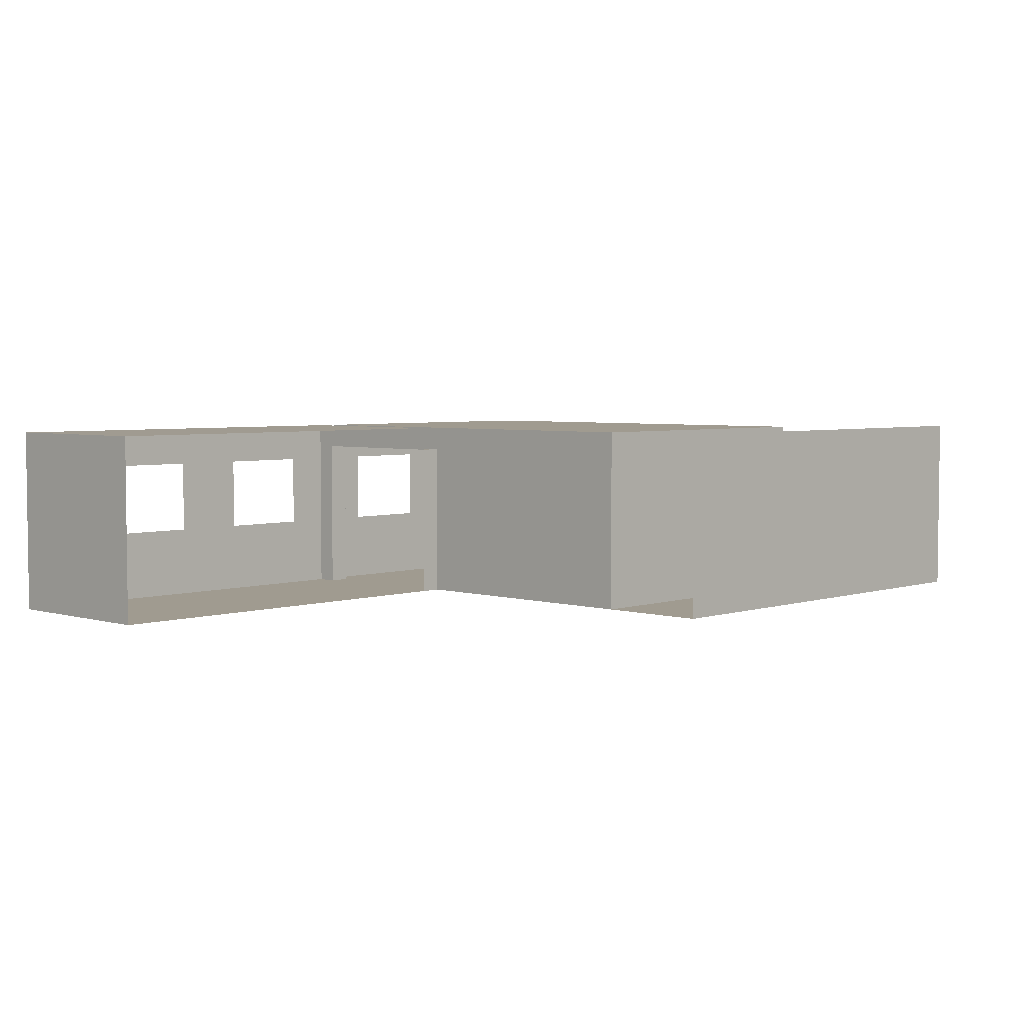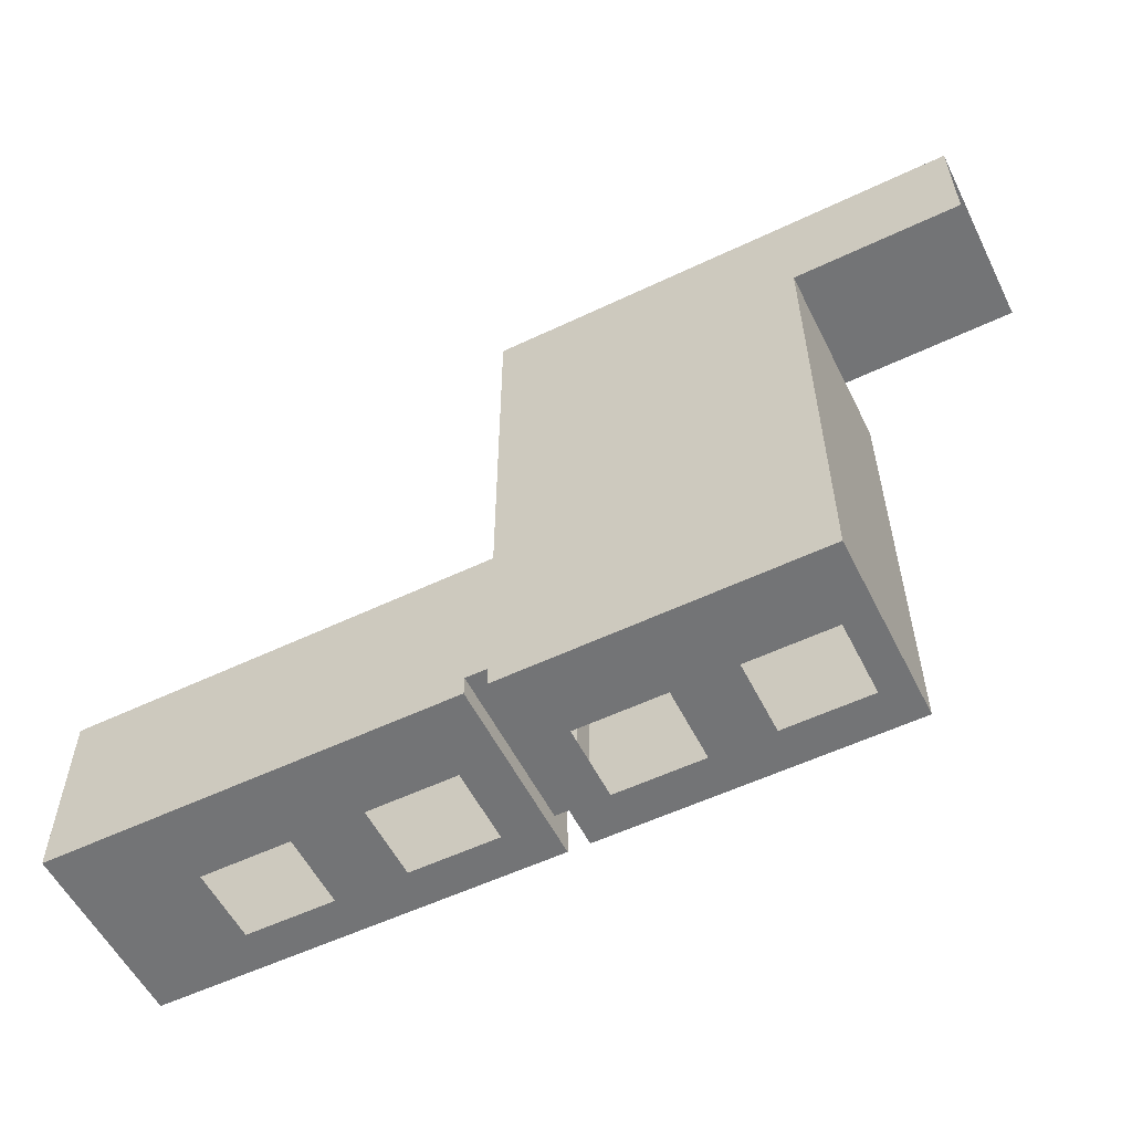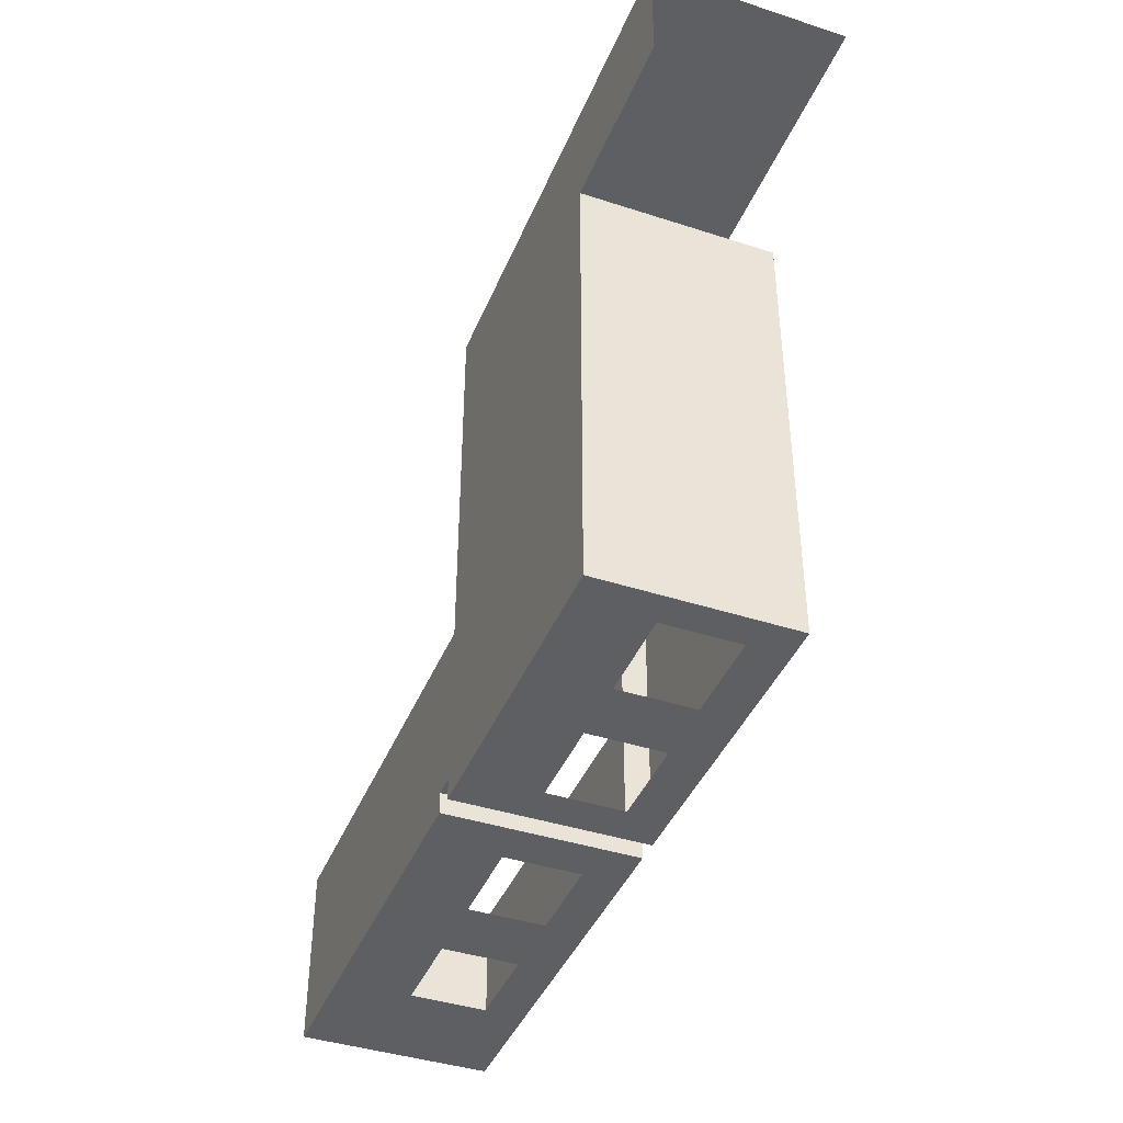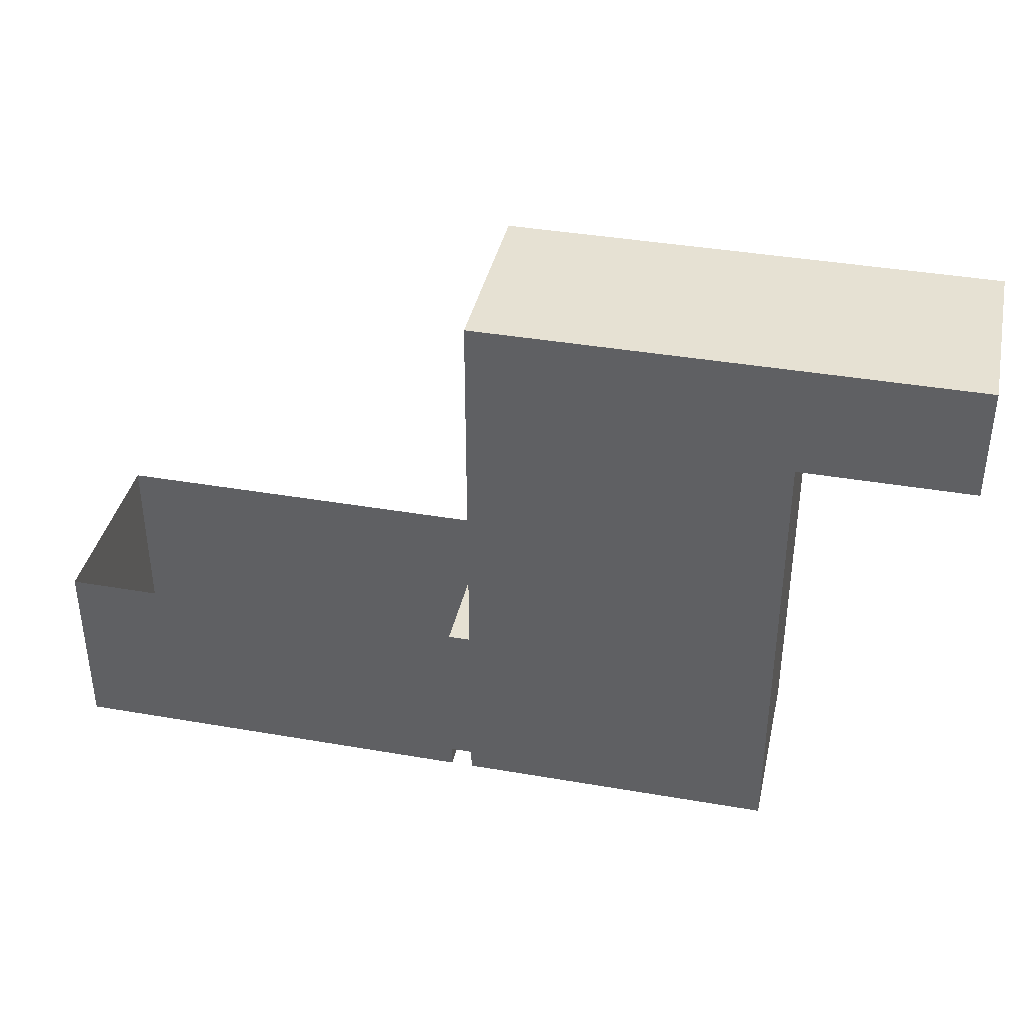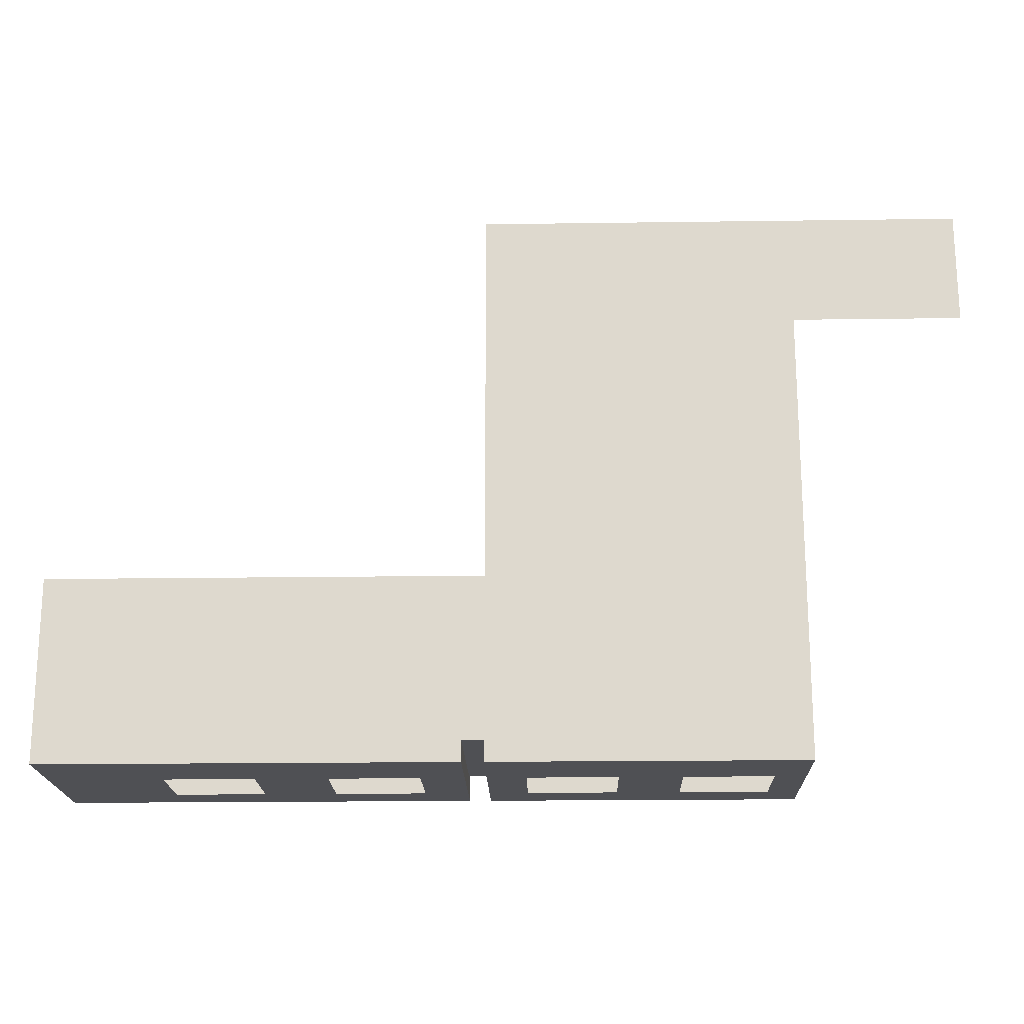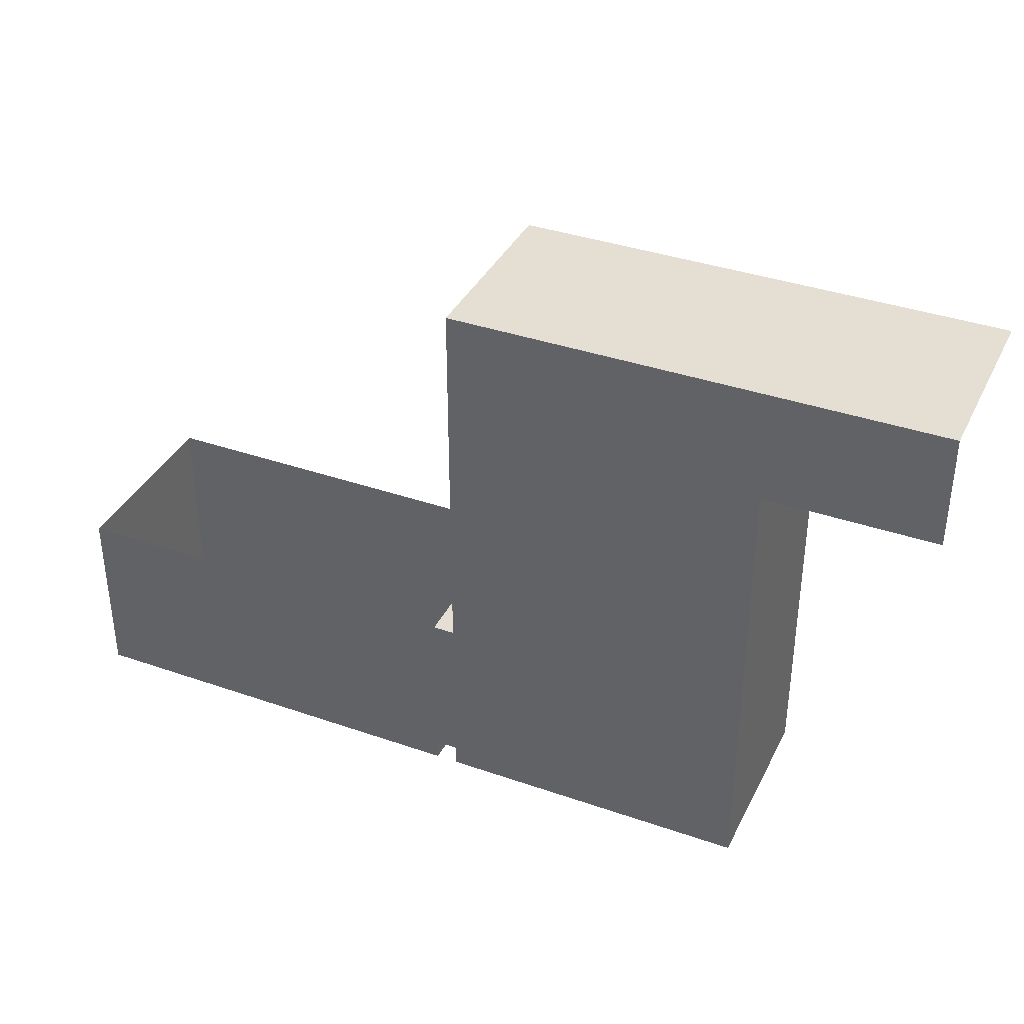
<metadata>
{"format":"obj","ext":"obj","renderer":"f3d","projection":"perspective","resolution":1024,"background":"white","views":[{"elev":4.2,"azim":-46.2,"up":"+Y"},{"elev":-56.1,"azim":26.5,"up":"+Z"},{"elev":-41.6,"azim":68.6,"up":"+Z"},{"elev":38.6,"azim":12.3,"up":"+Z"},{"elev":-19.1,"azim":1.5,"up":"+Z"},{"elev":37.2,"azim":24.1,"up":"+Z"}]}
</metadata>
<code>
o room_Plane
v -5.609 0 6.031
v 5.609 0 6.031
v -5.609 0 -10.25
v 5.609 0 -10.25
v -5.609 6.837 6.031
v 5.609 6.837 6.031
v -5.609 6.837 -10.25
v 5.609 6.837 -10.25
v 11.65 6.836 10.05
v -5.609 6.836 10.05
v -5.609 0 10.05
v -4.184 0 -10.25
v -4.184 6.837 -10.25
v 4.397 0 -10.25
v 4.397 6.837 -10.25
v -4.211 2.655 -10.25
v 4.492 2.655 -10.25
v -4.211 5.385 -10.25
v 4.492 5.385 -10.25
v -0.9677 2.655 -10.25
v -0.9677 5.385 -10.25
v 1.296 2.655 -10.25
v 1.296 5.385 -10.25
v -5.609 0 -3.632
v -5.609 6.837 -3.632
v -5.609 0 -9.495
v -5.609 6.837 -9.542
v -5.609 5.932 -3.632
v -5.609 5.932 -9.495
v -6.385 0 -3.632
v -6.385 0 -9.495
v -6.385 5.932 -3.632
v -6.385 5.932 -9.495
v -6.385 0 -10.25
v -6.385 5.932 -10.25
v -6.385 6.835 -3.632
v -6.385 6.835 -9.542
v -6.385 6.835 -10.25
v -21.13 0 -3.632
v -7.76 6.835 -10.25
v -21.13 0 -10.25
v -11.44 0 -10.25
v -7.76 0 -10.25
v -21.13 6.835 -10.25
v -11.44 6.835 -10.25
v -11.2 5.387 -10.25
v -7.946 5.387 -10.25
v -11.2 2.655 -10.25
v -7.946 2.655 -10.25
v -13.61 0 -10.25
v -13.61 6.835 -10.25
v -17.24 0 -10.25
v -17.24 6.835 -10.25
v -13.8 5.388 -10.25
v -17.05 5.388 -10.25
v -13.8 2.656 -10.25
v -17.05 2.656 -10.25
v 1.354 0 6.031
v 0.9548 6.837 6.031
v 4.284 0 6.031
v 4.683 6.837 6.031
v 1.354 5.2 6.031
v 4.284 5.2 6.031
v 11.65 0 6.031
v 11.65 0 10.05
v 3.023 0 10.05
v -21.13 6.834 -3.632
f 4 2 6
f 19 17 8
f 5 59 62
f 7 27 29
f 66 10 9
f 16 18 7
f 21 23 15
f 14 22 20
f 29 25 28
f 28 25 5
f 22 21 20
f 29 31 26
f 28 33 29
f 24 32 28
f 33 34 31
f 35 37 38
f 33 36 37
f 44 41 57
f 47 49 35
f 40 46 47
f 54 56 46
f 43 48 42
f 51 55 54
f 62 61 63
f 50 57 52
f 6 63 61
f 4 6 8
f 17 14 4
f 4 8 17
f 8 15 19
f 62 58 1
f 1 5 62
f 29 26 3
f 3 7 29
f 10 66 11
f 66 9 65
f 7 3 16
f 3 12 16
f 18 13 7
f 13 18 21
f 23 19 15
f 13 21 15
f 16 12 20
f 12 14 20
f 14 17 22
f 29 27 25
f 5 1 28
f 1 24 28
f 22 23 21
f 29 33 31
f 28 32 33
f 24 30 32
f 33 35 34
f 35 33 37
f 33 32 36
f 41 52 57
f 57 55 44
f 55 53 44
f 34 35 49
f 35 38 40
f 34 49 43
f 40 47 35
f 40 45 46
f 50 42 56
f 42 48 56
f 48 46 56
f 46 45 54
f 45 51 54
f 43 49 48
f 51 53 55
f 62 59 61
f 50 56 57
f 63 2 60
f 2 63 6
f 61 59 15
f 38 37 40
f 41 67 39
f 5 25 59
f 25 27 13
f 59 25 15
f 27 7 13
f 15 8 61
f 8 6 61
f 13 15 25
f 37 36 40
f 36 67 51
f 40 36 45
f 67 44 53
f 51 45 36
f 67 53 51
f 41 44 67
f 26 30 24
f 52 39 50
f 14 12 24
f 2 65 64
f 2 66 65
f 60 66 2
f 58 66 60
f 58 11 66
f 1 11 58
f 26 31 30
f 30 31 43
f 31 34 43
f 43 42 30
f 42 50 30
f 41 39 52
f 39 30 50
f 3 26 12
f 26 24 12
f 24 1 58
f 60 2 14
f 2 4 14
f 24 58 14
f 58 60 14

</code>
